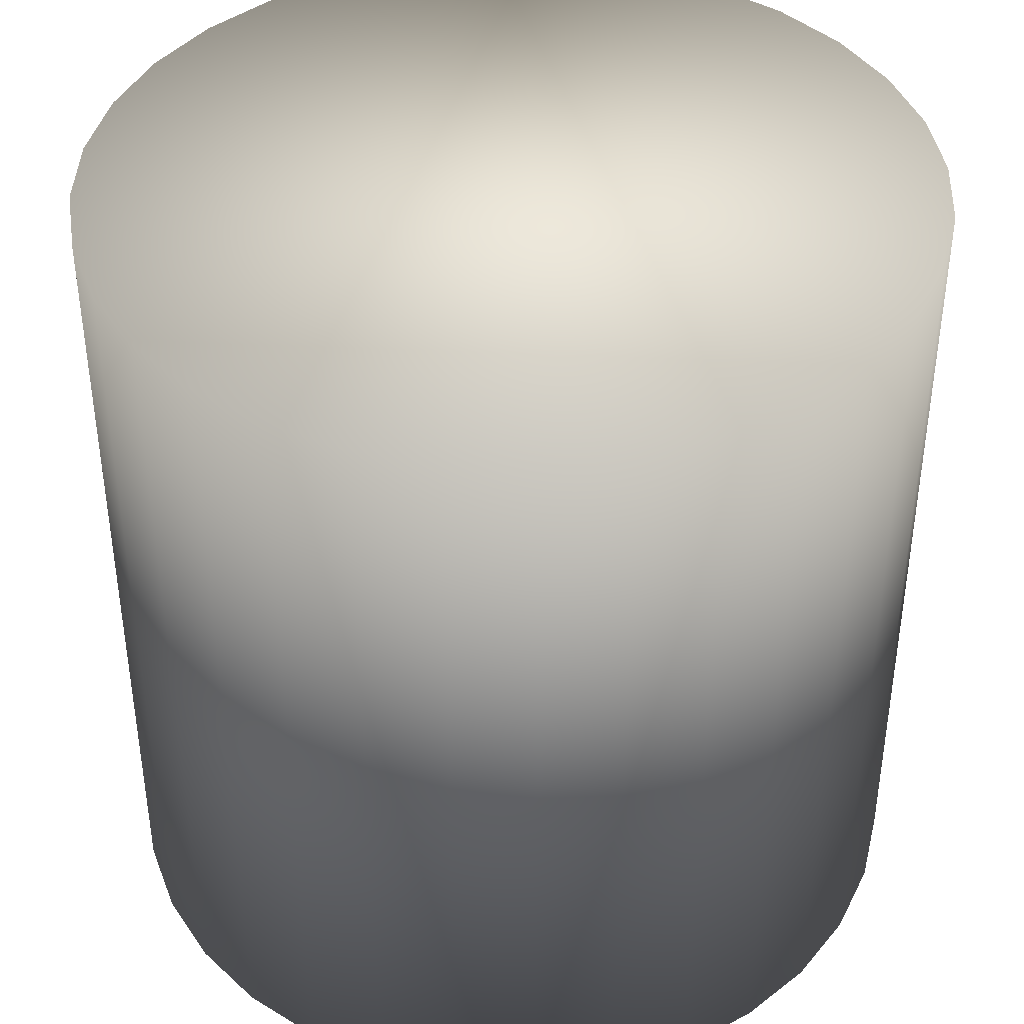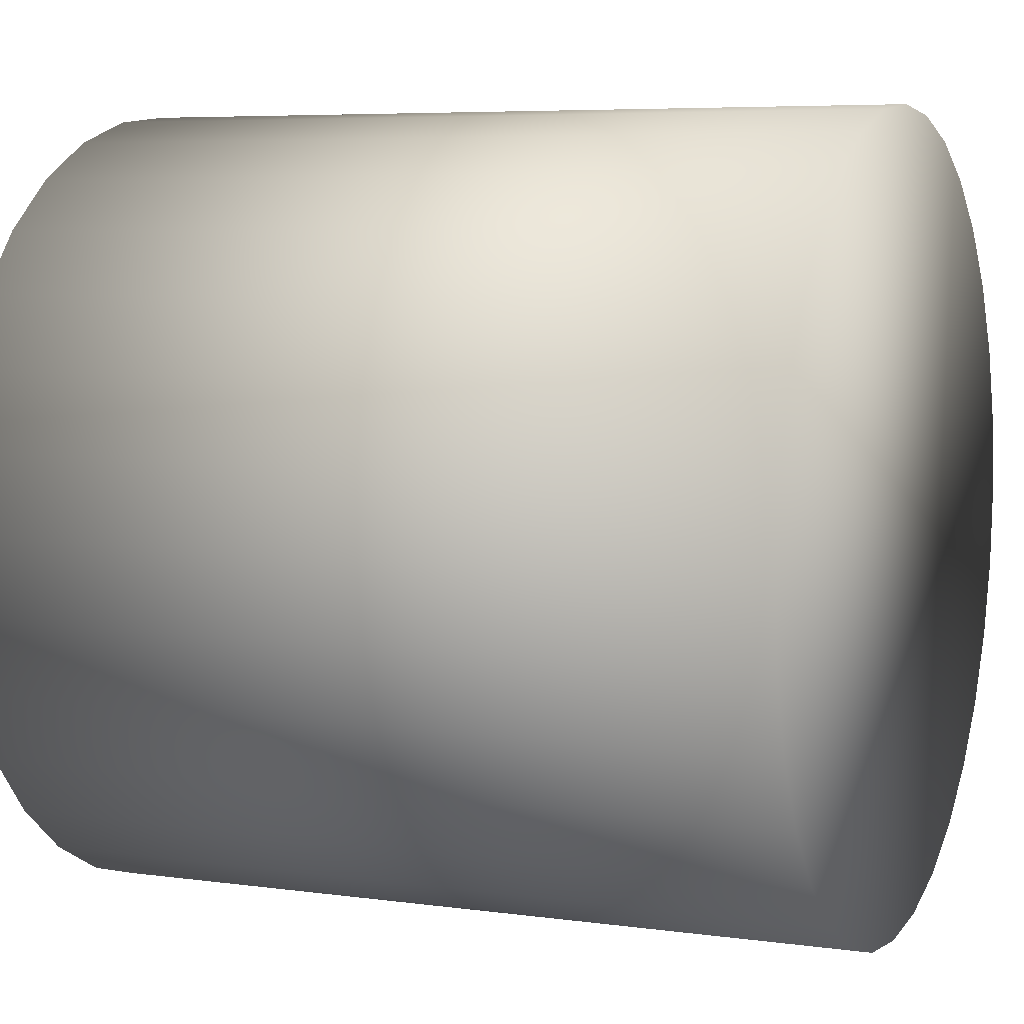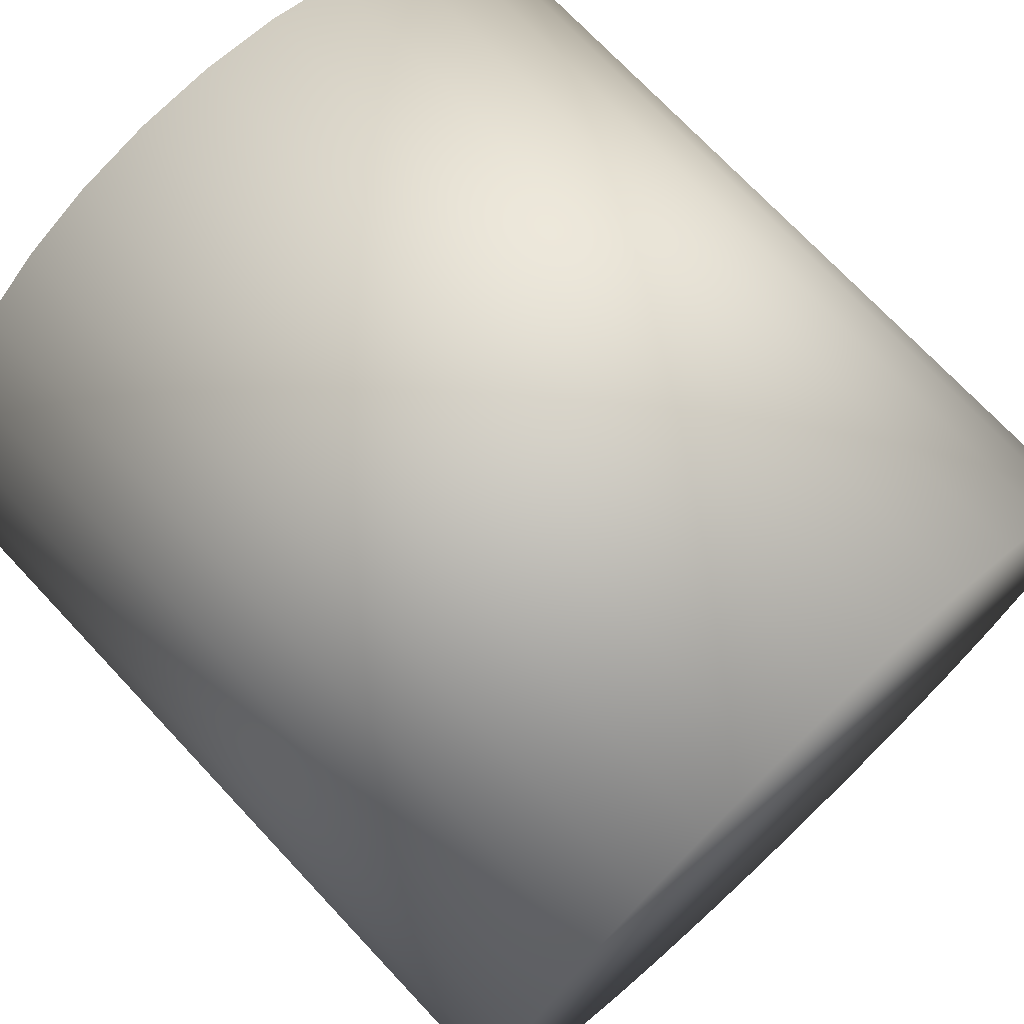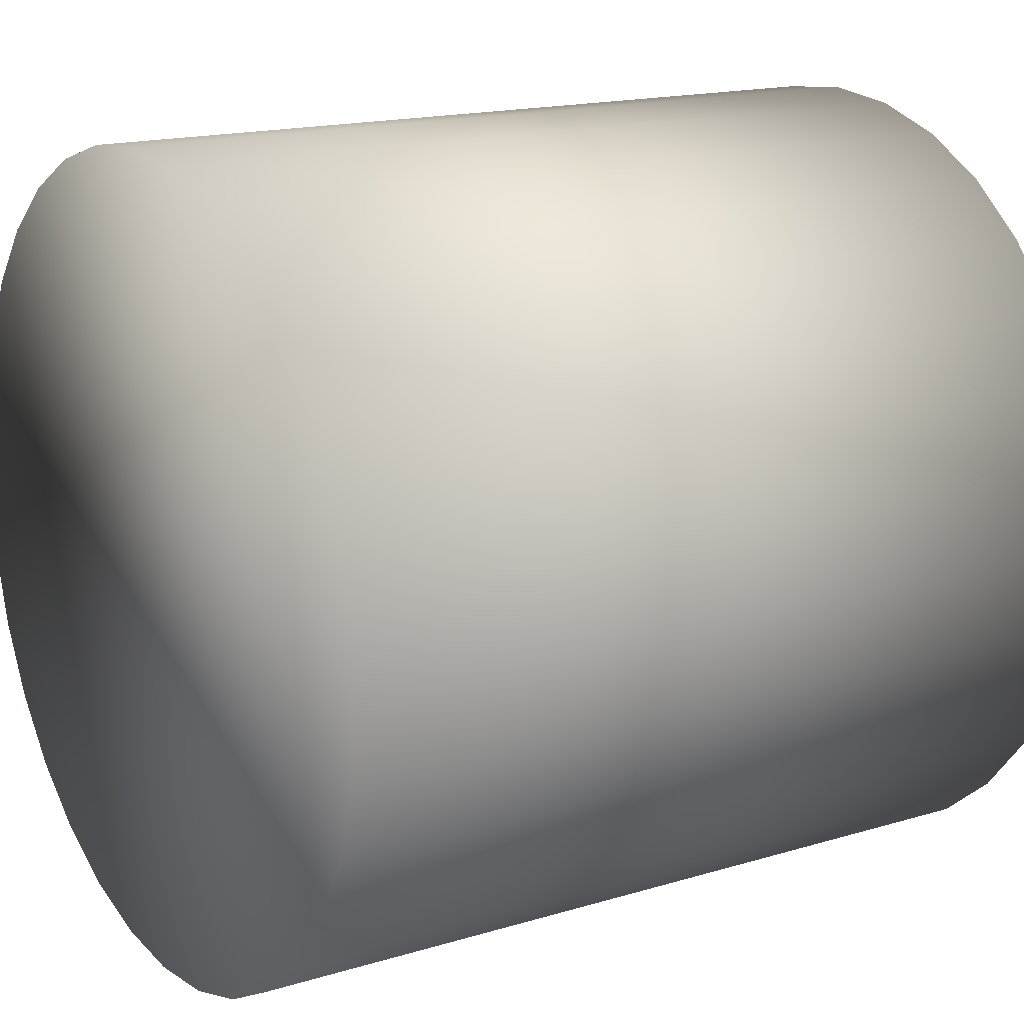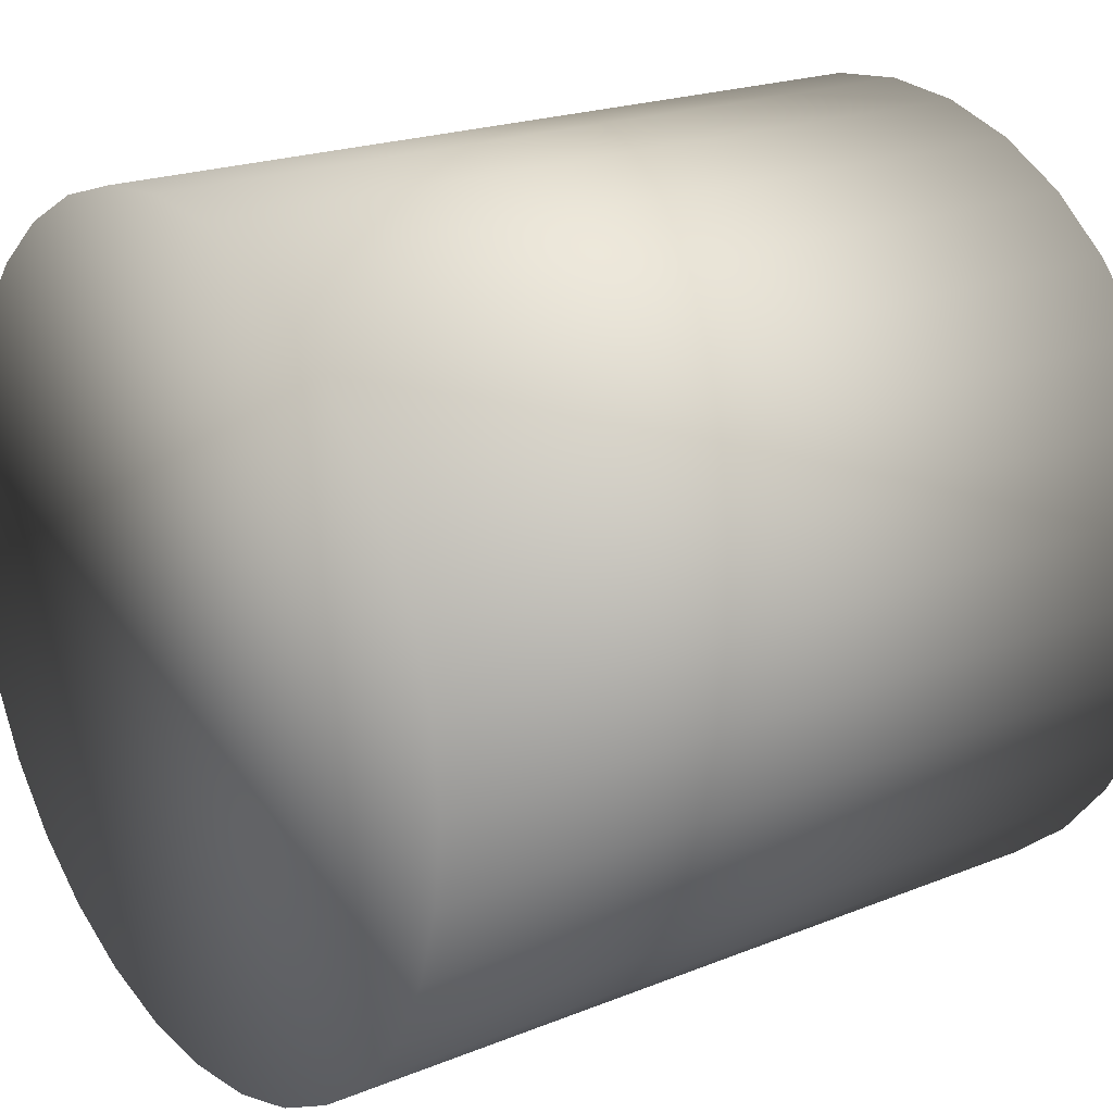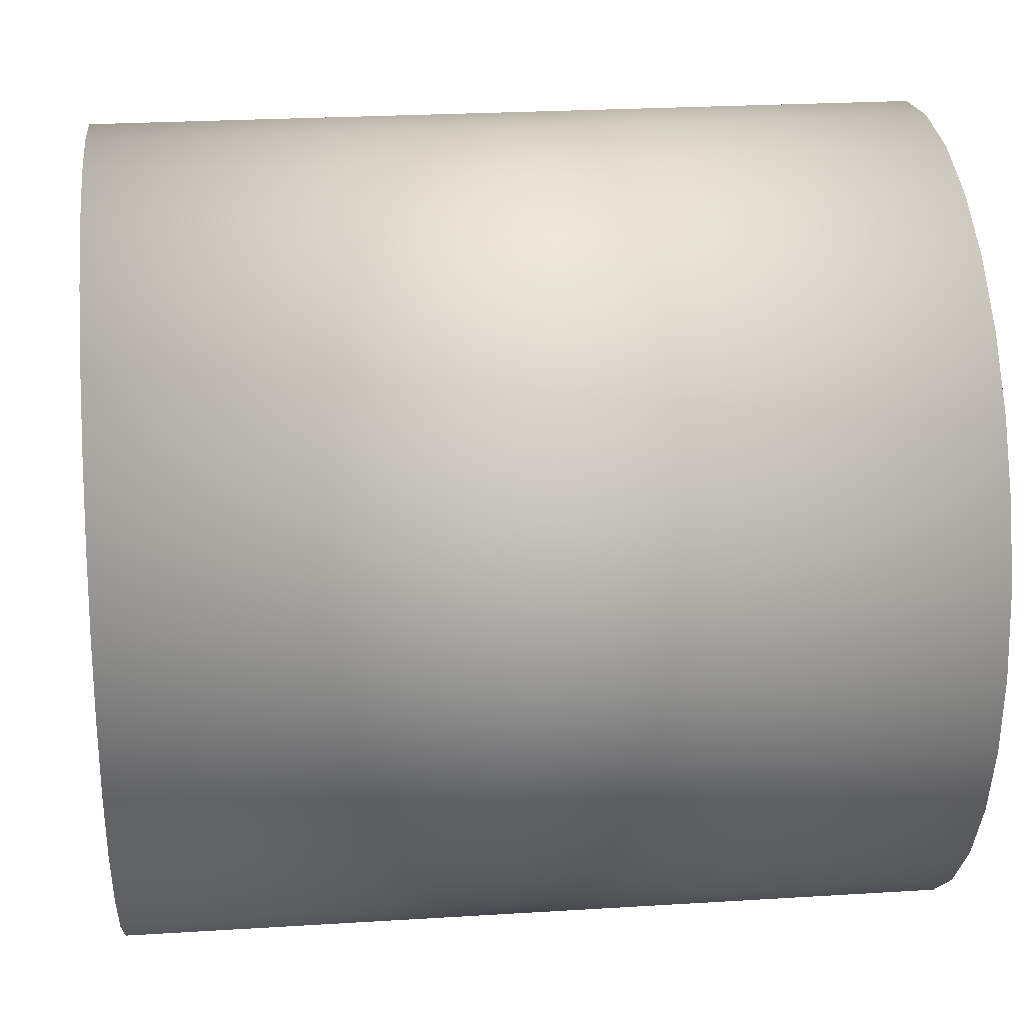
<metadata>
{"format":"obj","ext":"obj","renderer":"f3d","projection":"perspective","resolution":1024,"background":"white","views":[{"elev":41.5,"azim":-160.8,"up":"+Y"},{"elev":6.1,"azim":112.8,"up":"+Z"},{"elev":72.5,"azim":136.8,"up":"+Z"},{"elev":16.3,"azim":-122.0,"up":"+Z"},{"elev":20.7,"azim":53.9,"up":"+Z"},{"elev":24.4,"azim":-95.9,"up":"+Z"}]}
</metadata>
<code>
o Cylinder
v -0.822 -0.2153 3e-06
v -0.822 1.785 3e-06
v -0.6269 -0.2153 0.01922
v -0.6269 1.785 0.01922
v -0.4393 -0.2153 0.07612
v -0.4393 1.785 0.07612
v -0.2664 -0.2153 0.1685
v -0.2664 1.785 0.1685
v -0.1149 -0.2153 0.2929
v -0.1149 1.785 0.2929
v 0.009495 -0.2153 0.4444
v 0.009495 1.785 0.4444
v 0.1019 -0.2153 0.6173
v 0.1019 1.785 0.6173
v 0.1588 -0.2153 0.8049
v 0.1588 1.785 0.8049
v 0.178 -0.2153 1
v 0.178 1.785 1
v 0.1588 -0.2153 1.195
v 0.1588 1.785 1.195
v 0.1019 -0.2153 1.383
v 0.1019 1.785 1.383
v 0.009495 -0.2153 1.556
v 0.009495 1.785 1.556
v -0.1149 -0.2153 1.707
v -0.1149 1.785 1.707
v -0.2664 -0.2153 1.831
v -0.2664 1.785 1.831
v -0.4393 -0.2153 1.924
v -0.4393 1.785 1.924
v -0.6269 -0.2153 1.981
v -0.6269 1.785 1.981
v -0.822 -0.2153 2
v -0.822 1.785 2
v -1.017 -0.2153 1.981
v -1.017 1.785 1.981
v -1.205 -0.2153 1.924
v -1.205 1.785 1.924
v -1.378 -0.2153 1.831
v -1.378 1.785 1.831
v -1.529 -0.2153 1.707
v -1.529 1.785 1.707
v -1.653 -0.2153 1.556
v -1.653 1.785 1.556
v -1.746 -0.2153 1.383
v -1.746 1.785 1.383
v -1.803 -0.2153 1.195
v -1.803 1.785 1.195
v -1.822 -0.2153 1
v -1.822 1.785 1
v -1.803 -0.2153 0.8049
v -1.803 1.785 0.8049
v -1.746 -0.2153 0.6173
v -1.746 1.785 0.6173
v -1.653 -0.2153 0.4444
v -1.653 1.785 0.4444
v -1.529 -0.2153 0.2929
v -1.529 1.785 0.2929
v -1.378 -0.2153 0.1685
v -1.378 1.785 0.1685
v -1.205 -0.2153 0.07612
v -1.205 1.785 0.07612
v -1.017 -0.2153 0.01922
v -1.017 1.785 0.01922
f 1 2 4 3
f 3 4 6 5
f 5 6 8 7
f 7 8 10 9
f 9 10 12 11
f 11 12 14 13
f 13 14 16 15
f 15 16 18 17
f 17 18 20 19
f 19 20 22 21
f 21 22 24 23
f 23 24 26 25
f 25 26 28 27
f 27 28 30 29
f 29 30 32 31
f 31 32 34 33
f 33 34 36 35
f 35 36 38 37
f 37 38 40 39
f 39 40 42 41
f 41 42 44 43
f 43 44 46 45
f 45 46 48 47
f 47 48 50 49
f 49 50 52 51
f 51 52 54 53
f 53 54 56 55
f 55 56 58 57
f 57 58 60 59
f 59 60 62 61
f 4 2 64 62 60 58 56 54 52 50 48 46 44 42 40 38 36 34 32 30 28 26 24 22 20 18 16 14 12 10 8 6
f 61 62 64 63
f 63 64 2 1
f 1 3 5 7 9 11 13 15 17 19 21 23 25 27 29 31 33 35 37 39 41 43 45 47 49 51 53 55 57 59 61 63

</code>
